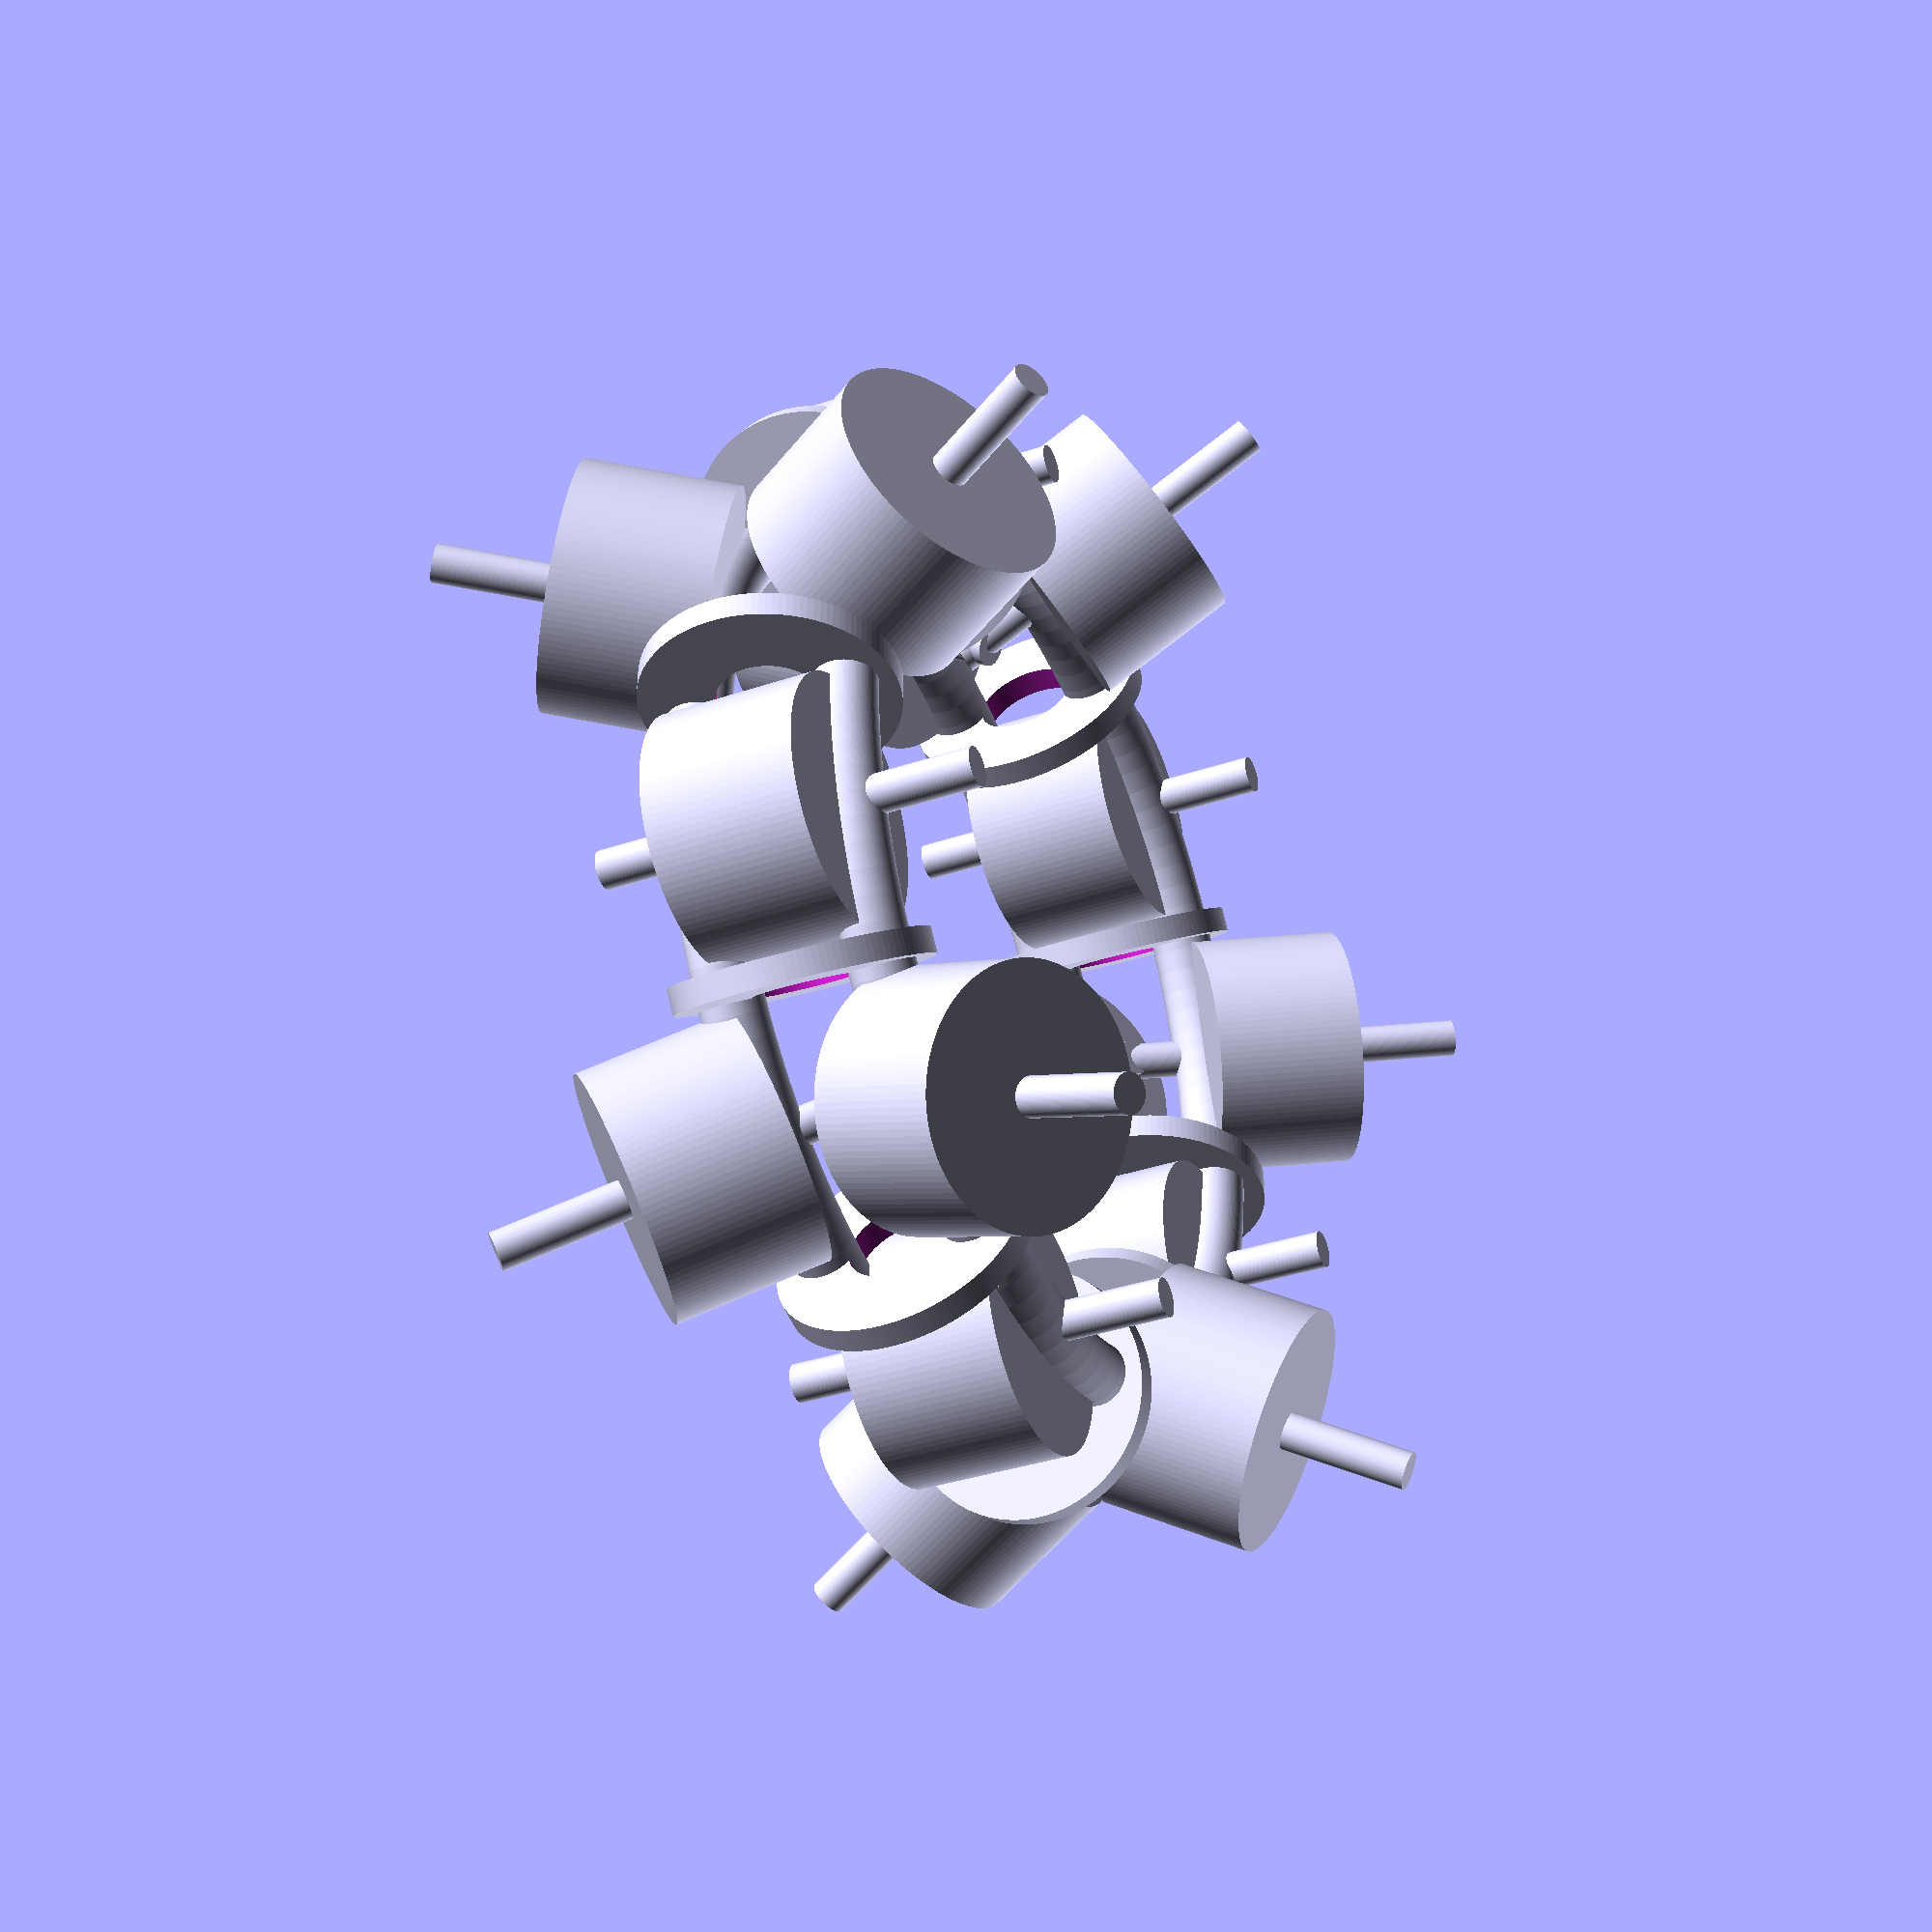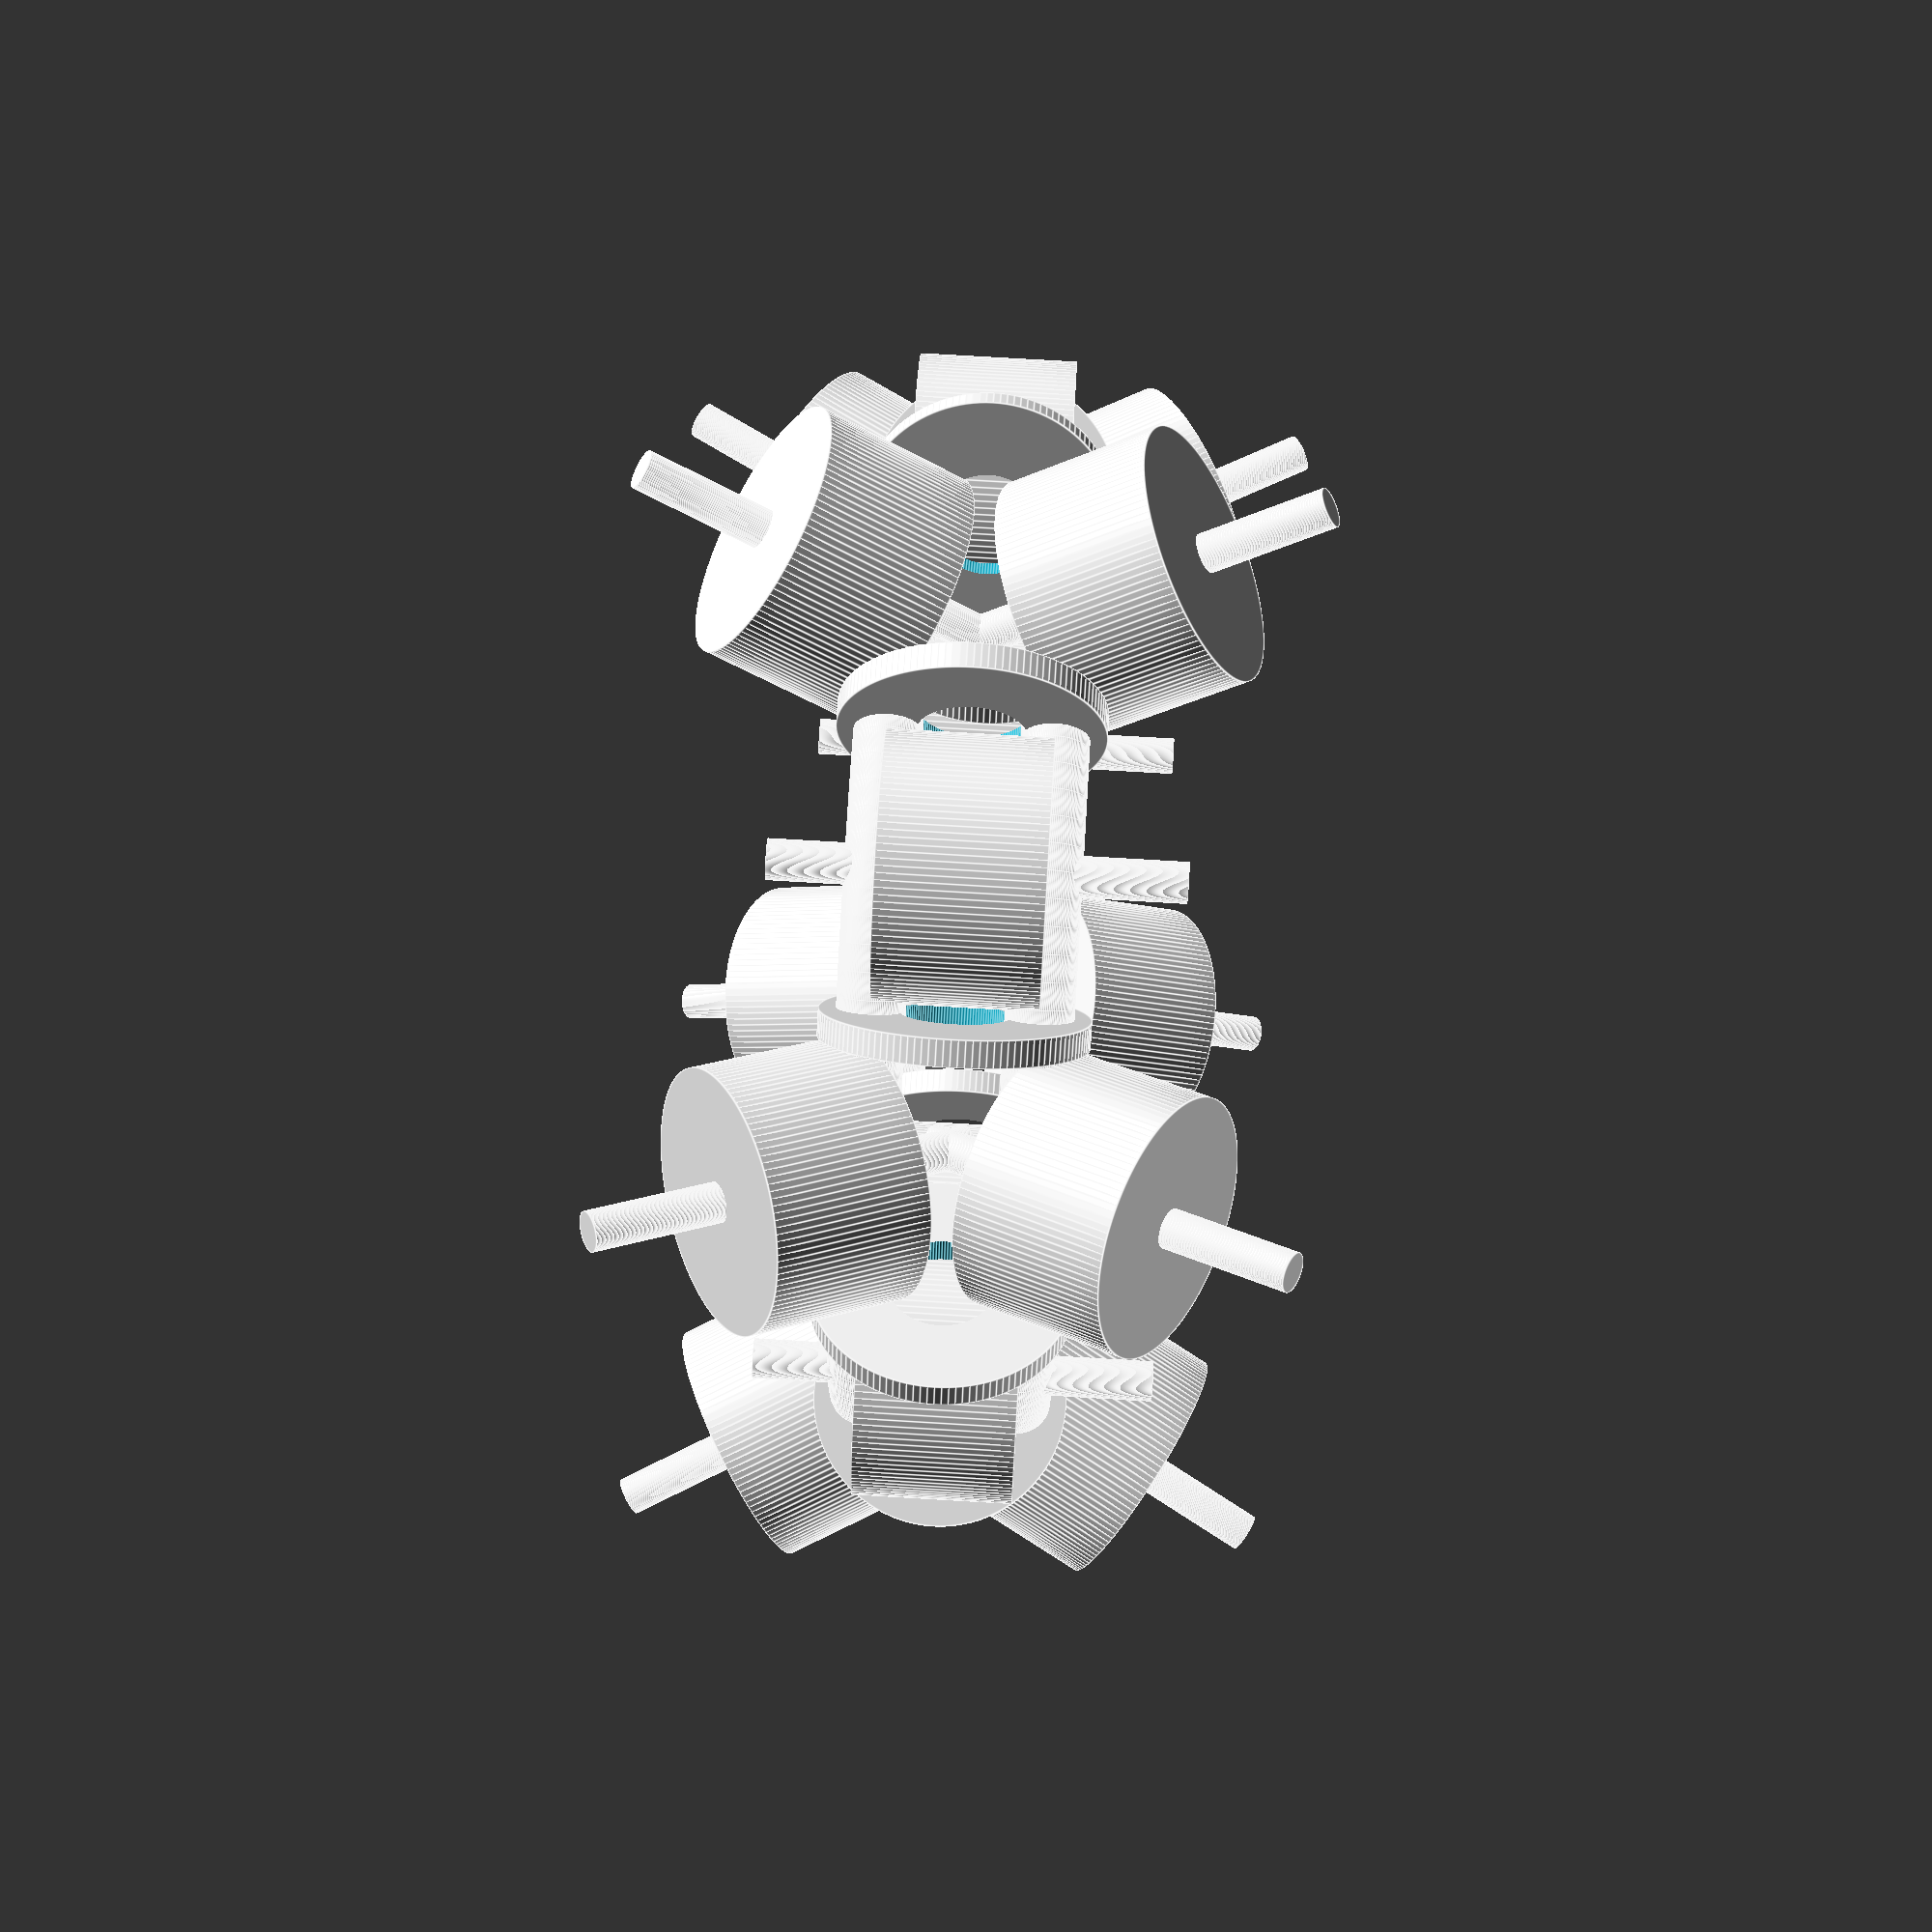
<openscad>
thick = 5;
gap = 2;
magnets = 5;
magnet_h = 12.0;
magnet_r = 9.75;
magnet_gap = 45;
radius = magnet_gap / sqrt((5 - sqrt(5))/2); // https://en.wikipedia.org/wiki/Pentagon
height = magnet_h + 4;
disc_h = 2;

$fs = 0.01;
$fa=3;
echo(radius * 2);
echo(height);

//difference() {
    translate([0,0,0]) {
        // rings
        translate([0,0,6])
            rotate_extrude() {
                translate([radius-magnet_r/2+2.2,0]) 
                    circle(thick/2);
            } 
        translate([0,0,-6])   
            rotate_extrude() {
                translate([radius-magnet_r/2+2.2,0]) 
                    circle(thick/2);
            } 
        
        // struts
        rotate([0,90,90]) 
            for (i = [0 : (magnets*2-1)] )
            {
                rotate(i * 360 / magnets / 2, [1, 0, 0])
                translate([0, radius-thick/2, disc_h/2])
                rotate([180,0,0]) {
                    difference() {
                        cylinder(h=disc_h, r1=magnet_r, r2=magnet_r);
                        
                        // hole
                        translate([0,0,-10])
                            cylinder(h=30, r1=4, r2=4);
                    }
                }
            }  
    }
       
    translate([0,0,0]) {
        // vertical magnets
        rotate([0,90,0]) 
            for (i = [0 : (magnets-1)] )
            {
                rotate(i * 360 / magnets, [1, 0, 0])
                translate([0-magnet_h/2, radius - thick/2, 0])
                rotate([90,0,90]) {
                    cylinder(h=magnet_h, r1=magnet_r, r2=magnet_r);
                    
                    // hole
                    translate([0,0,-10])
                        cylinder(h=30, r1=1.5, r2=1.5);
                }
            }
                
        // angled magnets
        rotate([0,90,180]) 
            for (i = [0 : (magnets-1)] )
            {
                rotate(i * 360 / magnets, [1, 0, 0])
                translate([16, radius + magnet_h/2 - thick/2 -0.25, 0])
                rotate([90,0,300])  {
                    cylinder(h=magnet_h, r1=magnet_r, r2=magnet_r);
                    
                    // hole
                    translate([0,0,-10])
                        cylinder(h=30, r1=1.5, r2=1.5);
                }
                
                rotate(i * 360 / magnets, [1, 0, 0])
                translate([-16, radius + magnet_h/2 - thick/2 - 0.25, 0])
                rotate([90,0,60])  {
                    cylinder(h=magnet_h, r1=magnet_r, r2=magnet_r);
                    
                    // hole
                    translate([0,0,-10])
                        cylinder(h=30, r1=1.5, r2=1.5);
                }
            }
            
        }
//}
</openscad>
<views>
elev=215.3 azim=217.5 roll=245.5 proj=p view=solid
elev=105.8 azim=244.1 roll=266.6 proj=p view=edges
</views>
